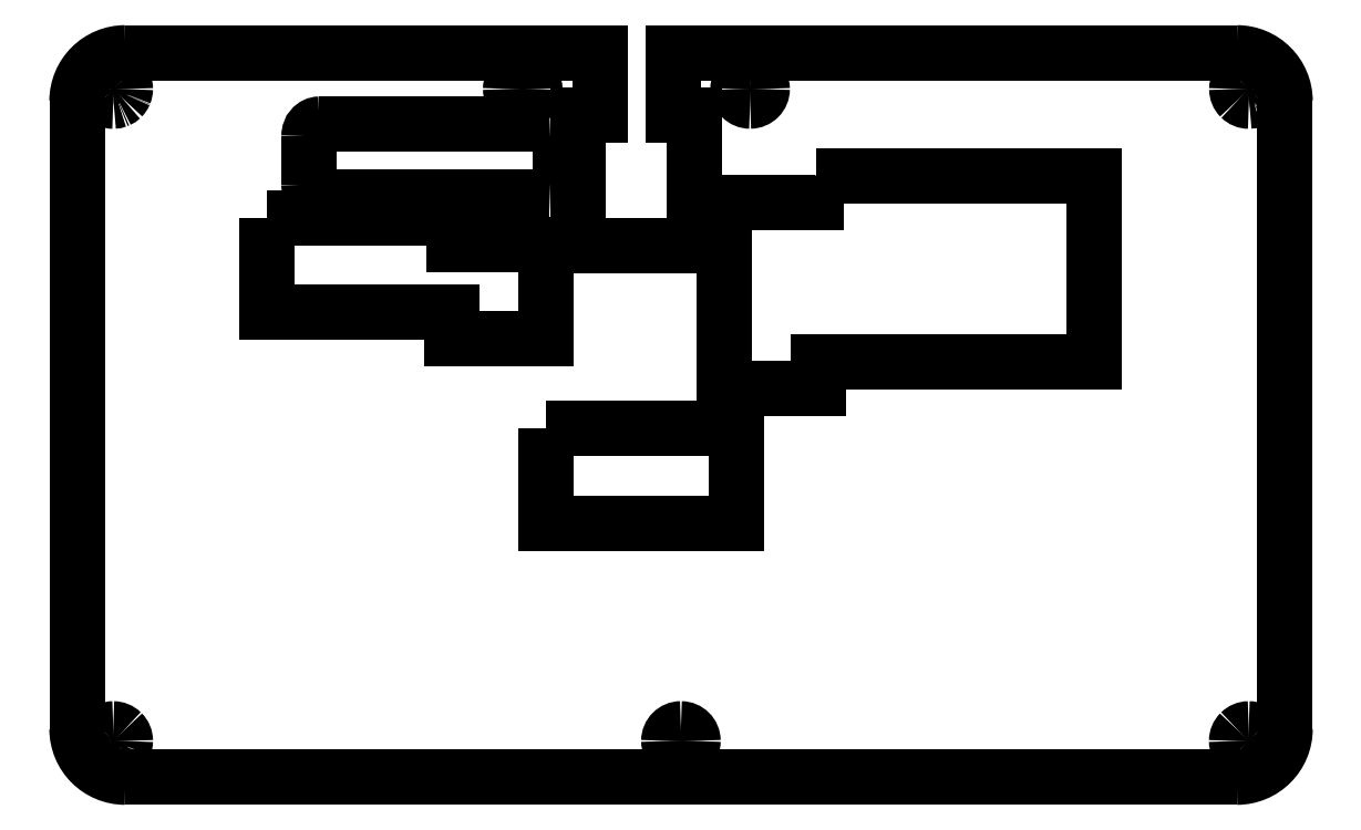
<metadata>
{"format":"dxf","ext":"dxf","renderer":"ezdxf+matplotlib","layout":"modelspace","background":"white","min_lineweight":24,"dpi":150}
</metadata>
<code>
0
SECTION
2
ENTITIES
0
SPLINE
8
Layer_1
70
8
71
3
72
8
73
4
74
0
40
0
40
0
40
0
40
0
40
1
40
1
40
1
40
1
10
37.08
20
204.3
30
0
10
31.54
20
204.3
30
0
10
27.08
20
199.8
30
0
10
27.08
20
194.3
30
0
0
SPLINE
8
Layer_1
70
8
71
3
72
8
73
4
74
0
40
0
40
0
40
0
40
0
40
1
40
1
40
1
40
1
10
27.08
20
64.27
30
0
10
27.08
20
58.73
30
0
10
31.54
20
54.27
30
0
10
37.08
20
54.27
30
0
0
LWPOLYLINE
8
Layer_1
90
2
70
0
10
27.08
20
194.3
30
0
10
27.08
20
64.27
30
0
0
SPLINE
8
Layer_1
70
8
71
3
72
8
73
4
74
0
40
0
40
0
40
0
40
0
40
1
40
1
40
1
40
1
10
267.1
20
54.27
30
0
10
272.6
20
54.27
30
0
10
277.1
20
58.73
30
0
10
277.1
20
64.27
30
0
0
LWPOLYLINE
8
Layer_1
90
2
70
0
10
37.08
20
54.27
30
0
10
267.1
20
54.27
30
0
0
SPLINE
8
Layer_1
70
8
71
3
72
8
73
4
74
0
40
0
40
0
40
0
40
0
40
1
40
1
40
1
40
1
10
277.1
20
194.3
30
0
10
277.1
20
199.8
30
0
10
272.6
20
204.3
30
0
10
267.1
20
204.3
30
0
0
LWPOLYLINE
8
Layer_1
90
2
70
0
10
277.1
20
64.27
30
0
10
277.1
20
194.3
30
0
0
SPLINE
8
Layer_1
70
8
71
3
72
8
73
4
74
0
40
0
40
0
40
0
40
0
40
1
40
1
40
1
40
1
10
119.3
20
199.3
30
0
10
120.7
20
199.3
30
0
10
121.8
20
198.2
30
0
10
121.8
20
196.8
30
0
0
SPLINE
8
Layer_1
70
8
71
3
72
8
73
4
74
0
40
0
40
0
40
0
40
0
40
1
40
1
40
1
40
1
10
121.8
20
196.8
30
0
10
121.8
20
195.4
30
0
10
120.7
20
194.3
30
0
10
119.3
20
194.3
30
0
0
SPLINE
8
Layer_1
70
8
71
3
72
8
73
4
74
0
40
0
40
0
40
0
40
0
40
1
40
1
40
1
40
1
10
119.3
20
194.3
30
0
10
117.9
20
194.3
30
0
10
116.8
20
195.4
30
0
10
116.8
20
196.8
30
0
0
SPLINE
8
Layer_1
70
8
71
3
72
8
73
4
74
0
40
0
40
0
40
0
40
0
40
1
40
1
40
1
40
1
10
116.8
20
196.8
30
0
10
116.8
20
198.2
30
0
10
117.9
20
199.3
30
0
10
119.3
20
199.3
30
0
0
LWPOLYLINE
8
Layer_1
90
10
70
0
10
267.1
20
204.3
30
0
10
150.4
20
204.3
30
0
10
150.4
20
191.3
30
0
10
154.8
20
191.3
30
0
10
154.8
20
164.3
30
0
10
130.8
20
164.3
30
0
10
130.8
20
191.3
30
0
10
135.4
20
191.3
30
0
10
135.4
20
204.3
30
0
10
37.08
20
204.3
30
0
0
SPLINE
8
Layer_1
70
8
71
3
72
8
73
4
74
0
40
0
40
0
40
0
40
0
40
1
40
1
40
1
40
1
10
166.4
20
199.3
30
0
10
167.8
20
199.3
30
0
10
168.9
20
198.2
30
0
10
168.9
20
196.8
30
0
0
SPLINE
8
Layer_1
70
8
71
3
72
8
73
4
74
0
40
0
40
0
40
0
40
0
40
1
40
1
40
1
40
1
10
168.9
20
196.8
30
0
10
168.9
20
195.4
30
0
10
167.8
20
194.3
30
0
10
166.4
20
194.3
30
0
0
SPLINE
8
Layer_1
70
8
71
3
72
8
73
4
74
0
40
0
40
0
40
0
40
0
40
1
40
1
40
1
40
1
10
166.4
20
194.3
30
0
10
165
20
194.3
30
0
10
163.9
20
195.4
30
0
10
163.9
20
196.8
30
0
0
SPLINE
8
Layer_1
70
8
71
3
72
8
73
4
74
0
40
0
40
0
40
0
40
0
40
1
40
1
40
1
40
1
10
163.9
20
196.8
30
0
10
163.9
20
198.2
30
0
10
165
20
199.3
30
0
10
166.4
20
199.3
30
0
0
LWPOLYLINE
8
Layer_1
90
1
70
1
10
119.3
20
199.3
30
0
0
SPLINE
8
Layer_1
70
8
71
3
72
8
73
4
74
0
40
0
40
0
40
0
40
0
40
1
40
1
40
1
40
1
10
34.59
20
199.3
30
0
10
35.25
20
199.3
30
0
10
35.89
20
199
30
0
10
36.36
20
198.5
30
0
0
SPLINE
8
Layer_1
70
8
71
3
72
8
73
4
74
0
40
0
40
0
40
0
40
0
40
1
40
1
40
1
40
1
10
36.36
20
198.5
30
0
10
36.82
20
198.1
30
0
10
37.09
20
197.4
30
0
10
37.09
20
196.8
30
0
0
SPLINE
8
Layer_1
70
8
71
3
72
8
73
4
74
0
40
0
40
0
40
0
40
0
40
1
40
1
40
1
40
1
10
37.09
20
196.8
30
0
10
37.09
20
196.5
30
0
10
37.02
20
196.1
30
0
10
36.9
20
195.8
30
0
0
SPLINE
8
Layer_1
70
8
71
3
72
8
73
4
74
0
40
0
40
0
40
0
40
0
40
1
40
1
40
1
40
1
10
36.9
20
195.8
30
0
10
36.89
20
195.8
30
0
10
36.88
20
195.8
30
0
10
36.88
20
195.8
30
0
0
SPLINE
8
Layer_1
70
8
71
3
72
8
73
4
74
0
40
0
40
0
40
0
40
0
40
1
40
1
40
1
40
1
10
36.88
20
195.8
30
0
10
36.75
20
195.5
30
0
10
36.58
20
195.2
30
0
10
36.35
20
195
30
0
0
SPLINE
8
Layer_1
70
8
71
3
72
8
73
4
74
0
40
0
40
0
40
0
40
0
40
1
40
1
40
1
40
1
10
36.35
20
195
30
0
10
36.35
20
195
30
0
10
36.34
20
195
30
0
10
36.34
20
195
30
0
0
SPLINE
8
Layer_1
70
8
71
3
72
8
73
4
74
0
40
0
40
0
40
0
40
0
40
1
40
1
40
1
40
1
10
36.34
20
195
30
0
10
36.12
20
194.8
30
0
10
35.87
20
194.6
30
0
10
35.59
20
194.5
30
0
0
SPLINE
8
Layer_1
70
8
71
3
72
8
73
4
74
0
40
0
40
0
40
0
40
0
40
1
40
1
40
1
40
1
10
35.59
20
194.5
30
0
10
35.55
20
194.5
30
0
10
35.51
20
194.5
30
0
10
35.47
20
194.4
30
0
0
SPLINE
8
Layer_1
70
8
71
3
72
8
73
4
74
0
40
0
40
0
40
0
40
0
40
1
40
1
40
1
40
1
10
35.47
20
194.4
30
0
10
35.21
20
194.3
30
0
10
34.93
20
194.3
30
0
10
34.65
20
194.3
30
0
0
SPLINE
8
Layer_1
70
8
71
3
72
8
73
4
74
0
40
0
40
0
40
0
40
0
40
1
40
1
40
1
40
1
10
34.65
20
194.3
30
0
10
34.62
20
194.3
30
0
10
34.6
20
194.3
30
0
10
34.58
20
194.3
30
0
0
SPLINE
8
Layer_1
70
8
71
3
72
8
73
4
74
0
40
0
40
0
40
0
40
0
40
1
40
1
40
1
40
1
10
34.58
20
194.3
30
0
10
33.92
20
194.3
30
0
10
33.28
20
194.5
30
0
10
32.81
20
195
30
0
0
SPLINE
8
Layer_1
70
8
71
3
72
8
73
4
74
0
40
0
40
0
40
0
40
0
40
1
40
1
40
1
40
1
10
32.81
20
195
30
0
10
32.34
20
195.5
30
0
10
32.08
20
196.1
30
0
10
32.08
20
196.8
30
0
0
SPLINE
8
Layer_1
70
8
71
3
72
8
73
4
74
0
40
0
40
0
40
0
40
0
40
1
40
1
40
1
40
1
10
32.08
20
196.8
30
0
10
32.08
20
197.4
30
0
10
32.35
20
198.1
30
0
10
32.82
20
198.5
30
0
0
SPLINE
8
Layer_1
70
8
71
3
72
8
73
4
74
0
40
0
40
0
40
0
40
0
40
1
40
1
40
1
40
1
10
32.82
20
198.5
30
0
10
33.29
20
199
30
0
10
33.92
20
199.3
30
0
10
34.59
20
199.3
30
0
0
LWPOLYLINE
8
Layer_1
90
1
70
1
10
166.4
20
199.3
30
0
0
SPLINE
8
Layer_1
70
8
71
3
72
8
73
4
74
0
40
0
40
0
40
0
40
0
40
1
40
1
40
1
40
1
10
269.6
20
199.3
30
0
10
270.3
20
199.3
30
0
10
270.9
20
199
30
0
10
271.4
20
198.5
30
0
0
SPLINE
8
Layer_1
70
8
71
3
72
8
73
4
74
0
40
0
40
0
40
0
40
0
40
1
40
1
40
1
40
1
10
271.4
20
198.5
30
0
10
271.8
20
198.1
30
0
10
272.1
20
197.4
30
0
10
272.1
20
196.8
30
0
0
SPLINE
8
Layer_1
70
8
71
3
72
8
73
4
74
0
40
0
40
0
40
0
40
0
40
1
40
1
40
1
40
1
10
272.1
20
196.8
30
0
10
272.1
20
196.5
30
0
10
272
20
196.1
30
0
10
271.9
20
195.8
30
0
0
SPLINE
8
Layer_1
70
8
71
3
72
8
73
4
74
0
40
0
40
0
40
0
40
0
40
1
40
1
40
1
40
1
10
271.9
20
195.8
30
0
10
271.9
20
195.8
30
0
10
271.9
20
195.8
30
0
10
271.9
20
195.8
30
0
0
SPLINE
8
Layer_1
70
8
71
3
72
8
73
4
74
0
40
0
40
0
40
0
40
0
40
1
40
1
40
1
40
1
10
271.9
20
195.8
30
0
10
271.8
20
195.5
30
0
10
271.6
20
195.2
30
0
10
271.4
20
195
30
0
0
SPLINE
8
Layer_1
70
8
71
3
72
8
73
4
74
0
40
0
40
0
40
0
40
0
40
1
40
1
40
1
40
1
10
271.4
20
195
30
0
10
271.4
20
195
30
0
10
271.4
20
195
30
0
10
271.3
20
195
30
0
0
SPLINE
8
Layer_1
70
8
71
3
72
8
73
4
74
0
40
0
40
0
40
0
40
0
40
1
40
1
40
1
40
1
10
271.3
20
195
30
0
10
271.1
20
194.8
30
0
10
270.9
20
194.6
30
0
10
270.6
20
194.5
30
0
0
SPLINE
8
Layer_1
70
8
71
3
72
8
73
4
74
0
40
0
40
0
40
0
40
0
40
1
40
1
40
1
40
1
10
270.6
20
194.5
30
0
10
270.6
20
194.5
30
0
10
270.5
20
194.5
30
0
10
270.5
20
194.4
30
0
0
SPLINE
8
Layer_1
70
8
71
3
72
8
73
4
74
0
40
0
40
0
40
0
40
0
40
1
40
1
40
1
40
1
10
270.5
20
194.4
30
0
10
270.2
20
194.3
30
0
10
269.9
20
194.3
30
0
10
269.7
20
194.3
30
0
0
SPLINE
8
Layer_1
70
8
71
3
72
8
73
4
74
0
40
0
40
0
40
0
40
0
40
1
40
1
40
1
40
1
10
269.7
20
194.3
30
0
10
269.6
20
194.3
30
0
10
269.6
20
194.3
30
0
10
269.6
20
194.3
30
0
0
SPLINE
8
Layer_1
70
8
71
3
72
8
73
4
74
0
40
0
40
0
40
0
40
0
40
1
40
1
40
1
40
1
10
269.6
20
194.3
30
0
10
268.9
20
194.3
30
0
10
268.3
20
194.5
30
0
10
267.8
20
195
30
0
0
SPLINE
8
Layer_1
70
8
71
3
72
8
73
4
74
0
40
0
40
0
40
0
40
0
40
1
40
1
40
1
40
1
10
267.8
20
195
30
0
10
267.4
20
195.5
30
0
10
267.1
20
196.1
30
0
10
267.1
20
196.8
30
0
0
SPLINE
8
Layer_1
70
8
71
3
72
8
73
4
74
0
40
0
40
0
40
0
40
0
40
1
40
1
40
1
40
1
10
267.1
20
196.8
30
0
10
267.1
20
197.4
30
0
10
267.4
20
198.1
30
0
10
267.8
20
198.5
30
0
0
SPLINE
8
Layer_1
70
8
71
3
72
8
73
4
74
0
40
0
40
0
40
0
40
0
40
1
40
1
40
1
40
1
10
267.8
20
198.5
30
0
10
268.3
20
199
30
0
10
268.9
20
199.3
30
0
10
269.6
20
199.3
30
0
0
LWPOLYLINE
8
Layer_1
90
1
70
1
10
34.59
20
199.3
30
0
0
LWPOLYLINE
8
Layer_1
90
1
70
1
10
269.6
20
199.3
30
0
0
SPLINE
8
Layer_1
70
8
71
3
72
8
73
4
74
0
40
0
40
0
40
0
40
0
40
1
40
1
40
1
40
1
10
124.9
20
189.5
30
0
10
126.1
20
189.5
30
0
10
127.1
20
188.4
30
0
10
127.1
20
187
30
0
0
LWPOLYLINE
8
Layer_1
90
2
70
0
10
77.25
20
189.5
30
0
10
124.9
20
189.5
30
0
0
SPLINE
8
Layer_1
70
8
71
3
72
8
73
4
74
0
40
0
40
0
40
0
40
0
40
1
40
1
40
1
40
1
10
127.1
20
177
30
0
10
127.1
20
175.6
30
0
10
126.1
20
174.5
30
0
10
124.9
20
174.5
30
0
0
LWPOLYLINE
8
Layer_1
90
2
70
0
10
127.1
20
187
30
0
10
127.1
20
177
30
0
0
SPLINE
8
Layer_1
70
8
71
3
72
8
73
4
74
0
40
0
40
0
40
0
40
0
40
1
40
1
40
1
40
1
10
77.25
20
174.5
30
0
10
76.05
20
174.5
30
0
10
75.09
20
175.6
30
0
10
75.09
20
177
30
0
0
LWPOLYLINE
8
Layer_1
90
2
70
0
10
124.9
20
174.5
30
0
10
77.25
20
174.5
30
0
0
SPLINE
8
Layer_1
70
8
71
3
72
8
73
4
74
0
40
0
40
0
40
0
40
0
40
1
40
1
40
1
40
1
10
75.09
20
187
30
0
10
75.09
20
188.4
30
0
10
76.05
20
189.5
30
0
10
77.25
20
189.5
30
0
0
LWPOLYLINE
8
Layer_1
90
2
70
0
10
75.09
20
177
30
0
10
75.09
20
187
30
0
0
LWPOLYLINE
8
Layer_1
90
1
70
1
10
77.25
20
189.5
30
0
0
LWPOLYLINE
8
Layer_1
90
18
70
1
10
180
20
178.8
30
0
10
199.5
20
178.8
30
0
10
218.6
20
178.8
30
0
10
237.6
20
178.8
30
0
10
237.6
20
159.8
30
0
10
237.6
20
140.3
30
0
10
218.6
20
140.3
30
0
10
199.5
20
140.3
30
0
10
180.5
20
140.3
30
0
10
180.5
20
134.7
30
0
10
161
20
134.7
30
0
10
161
20
153.7
30
0
10
161
20
173.2
30
0
10
163.8
20
173.2
30
0
10
163.8
20
173.2
30
0
10
166.5
20
173.2
30
0
10
166.5
20
173.2
30
0
10
180
20
173.2
30
0
0
LWPOLYLINE
8
Layer_1
90
10
70
1
10
66.49
20
170.1
30
0
10
85.99
20
170.1
30
0
10
105
20
170.1
30
0
10
105
20
164.5
30
0
10
124.1
20
164.5
30
0
10
124.1
20
145
30
0
10
104.6
20
145
30
0
10
104.6
20
150.6
30
0
10
85.99
20
150.6
30
0
10
66.49
20
150.6
30
0
0
SPLINE
8
Layer_1
70
8
71
3
72
8
73
4
74
0
40
0
40
0
40
0
40
0
40
1
40
1
40
1
40
1
10
152.1
20
64.28
30
0
10
153.4
20
64.28
30
0
10
154.6
20
63.16
30
0
10
154.6
20
61.78
30
0
0
SPLINE
8
Layer_1
70
8
71
3
72
8
73
4
74
0
40
0
40
0
40
0
40
0
40
1
40
1
40
1
40
1
10
154.6
20
61.78
30
0
10
154.6
20
60.39
30
0
10
153.4
20
59.28
30
0
10
152.1
20
59.28
30
0
0
SPLINE
8
Layer_1
70
8
71
3
72
8
73
4
74
0
40
0
40
0
40
0
40
0
40
1
40
1
40
1
40
1
10
152.1
20
59.28
30
0
10
150.7
20
59.28
30
0
10
149.6
20
60.39
30
0
10
149.6
20
61.78
30
0
0
SPLINE
8
Layer_1
70
8
71
3
72
8
73
4
74
0
40
0
40
0
40
0
40
0
40
1
40
1
40
1
40
1
10
149.6
20
61.78
30
0
10
149.6
20
63.16
30
0
10
150.7
20
64.28
30
0
10
152.1
20
64.28
30
0
0
LWPOLYLINE
8
Layer_1
90
4
70
1
10
124
20
126.4
30
0
10
163.5
20
126.4
30
0
10
163.5
20
106.9
30
0
10
124
20
106.9
30
0
0
SPLINE
8
Layer_1
70
8
71
3
72
8
73
4
74
0
40
0
40
0
40
0
40
0
40
1
40
1
40
1
40
1
10
34.59
20
64.27
30
0
10
35.25
20
64.27
30
0
10
35.89
20
64.01
30
0
10
36.36
20
63.54
30
0
0
SPLINE
8
Layer_1
70
8
71
3
72
8
73
4
74
0
40
0
40
0
40
0
40
0
40
1
40
1
40
1
40
1
10
36.36
20
63.54
30
0
10
36.82
20
63.07
30
0
10
37.09
20
62.43
30
0
10
37.09
20
61.77
30
0
0
SPLINE
8
Layer_1
70
8
71
3
72
8
73
4
74
0
40
0
40
0
40
0
40
0
40
1
40
1
40
1
40
1
10
37.09
20
61.77
30
0
10
37.09
20
61.45
30
0
10
37.02
20
61.13
30
0
10
36.9
20
60.83
30
0
0
SPLINE
8
Layer_1
70
8
71
3
72
8
73
4
74
0
40
0
40
0
40
0
40
0
40
1
40
1
40
1
40
1
10
36.9
20
60.83
30
0
10
36.89
20
60.81
30
0
10
36.88
20
60.8
30
0
10
36.88
20
60.78
30
0
0
SPLINE
8
Layer_1
70
8
71
3
72
8
73
4
74
0
40
0
40
0
40
0
40
0
40
1
40
1
40
1
40
1
10
36.88
20
60.78
30
0
10
36.75
20
60.49
30
0
10
36.58
20
60.23
30
0
10
36.35
20
60
30
0
0
SPLINE
8
Layer_1
70
8
71
3
72
8
73
4
74
0
40
0
40
0
40
0
40
0
40
1
40
1
40
1
40
1
10
36.35
20
60
30
0
10
36.35
20
59.99
30
0
10
36.34
20
59.99
30
0
10
36.34
20
59.98
30
0
0
SPLINE
8
Layer_1
70
8
71
3
72
8
73
4
74
0
40
0
40
0
40
0
40
0
40
1
40
1
40
1
40
1
10
36.34
20
59.98
30
0
10
36.12
20
59.78
30
0
10
35.87
20
59.61
30
0
10
35.59
20
59.49
30
0
0
SPLINE
8
Layer_1
70
8
71
3
72
8
73
4
74
0
40
0
40
0
40
0
40
0
40
1
40
1
40
1
40
1
10
35.59
20
59.49
30
0
10
35.55
20
59.47
30
0
10
35.51
20
59.45
30
0
10
35.47
20
59.44
30
0
0
SPLINE
8
Layer_1
70
8
71
3
72
8
73
4
74
0
40
0
40
0
40
0
40
0
40
1
40
1
40
1
40
1
10
35.47
20
59.44
30
0
10
35.21
20
59.34
30
0
10
34.93
20
59.28
30
0
10
34.65
20
59.27
30
0
0
SPLINE
8
Layer_1
70
8
71
3
72
8
73
4
74
0
40
0
40
0
40
0
40
0
40
1
40
1
40
1
40
1
10
34.65
20
59.27
30
0
10
34.62
20
59.27
30
0
10
34.6
20
59.27
30
0
10
34.58
20
59.26
30
0
0
SPLINE
8
Layer_1
70
8
71
3
72
8
73
4
74
0
40
0
40
0
40
0
40
0
40
1
40
1
40
1
40
1
10
34.58
20
59.26
30
0
10
33.92
20
59.26
30
0
10
33.28
20
59.53
30
0
10
32.81
20
59.99
30
0
0
SPLINE
8
Layer_1
70
8
71
3
72
8
73
4
74
0
40
0
40
0
40
0
40
0
40
1
40
1
40
1
40
1
10
32.81
20
59.99
30
0
10
32.34
20
60.46
30
0
10
32.08
20
61.1
30
0
10
32.08
20
61.76
30
0
0
SPLINE
8
Layer_1
70
8
71
3
72
8
73
4
74
0
40
0
40
0
40
0
40
0
40
1
40
1
40
1
40
1
10
32.08
20
61.76
30
0
10
32.08
20
62.43
30
0
10
32.35
20
63.06
30
0
10
32.82
20
63.53
30
0
0
SPLINE
8
Layer_1
70
8
71
3
72
8
73
4
74
0
40
0
40
0
40
0
40
0
40
1
40
1
40
1
40
1
10
32.82
20
63.53
30
0
10
33.29
20
64
30
0
10
33.92
20
64.27
30
0
10
34.59
20
64.27
30
0
0
LWPOLYLINE
8
Layer_1
90
1
70
1
10
152.1
20
64.28
30
0
0
SPLINE
8
Layer_1
70
8
71
3
72
8
73
4
74
0
40
0
40
0
40
0
40
0
40
1
40
1
40
1
40
1
10
269.6
20
64.27
30
0
10
270.2
20
64.27
30
0
10
270.9
20
64.01
30
0
10
271.3
20
63.54
30
0
0
SPLINE
8
Layer_1
70
8
71
3
72
8
73
4
74
0
40
0
40
0
40
0
40
0
40
1
40
1
40
1
40
1
10
271.3
20
63.54
30
0
10
271.8
20
63.07
30
0
10
272.1
20
62.43
30
0
10
272.1
20
61.77
30
0
0
SPLINE
8
Layer_1
70
8
71
3
72
8
73
4
74
0
40
0
40
0
40
0
40
0
40
1
40
1
40
1
40
1
10
272.1
20
61.77
30
0
10
272.1
20
61.45
30
0
10
272
20
61.13
30
0
10
271.9
20
60.83
30
0
0
SPLINE
8
Layer_1
70
8
71
3
72
8
73
4
74
0
40
0
40
0
40
0
40
0
40
1
40
1
40
1
40
1
10
271.9
20
60.83
30
0
10
271.9
20
60.81
30
0
10
271.9
20
60.8
30
0
10
271.9
20
60.79
30
0
0
SPLINE
8
Layer_1
70
8
71
3
72
8
73
4
74
0
40
0
40
0
40
0
40
0
40
1
40
1
40
1
40
1
10
271.9
20
60.79
30
0
10
271.7
20
60.49
30
0
10
271.6
20
60.23
30
0
10
271.3
20
60
30
0
0
SPLINE
8
Layer_1
70
8
71
3
72
8
73
4
74
0
40
0
40
0
40
0
40
0
40
1
40
1
40
1
40
1
10
271.3
20
60
30
0
10
271.3
20
59.99
30
0
10
271.3
20
59.99
30
0
10
271.3
20
59.98
30
0
0
SPLINE
8
Layer_1
70
8
71
3
72
8
73
4
74
0
40
0
40
0
40
0
40
0
40
1
40
1
40
1
40
1
10
271.3
20
59.98
30
0
10
271.1
20
59.78
30
0
10
270.8
20
59.61
30
0
10
270.6
20
59.49
30
0
0
SPLINE
8
Layer_1
70
8
71
3
72
8
73
4
74
0
40
0
40
0
40
0
40
0
40
1
40
1
40
1
40
1
10
270.6
20
59.49
30
0
10
270.5
20
59.47
30
0
10
270.5
20
59.45
30
0
10
270.4
20
59.44
30
0
0
SPLINE
8
Layer_1
70
8
71
3
72
8
73
4
74
0
40
0
40
0
40
0
40
0
40
1
40
1
40
1
40
1
10
270.4
20
59.44
30
0
10
270.2
20
59.34
30
0
10
269.9
20
59.28
30
0
10
269.6
20
59.27
30
0
0
SPLINE
8
Layer_1
70
8
71
3
72
8
73
4
74
0
40
0
40
0
40
0
40
0
40
1
40
1
40
1
40
1
10
269.6
20
59.27
30
0
10
269.6
20
59.27
30
0
10
269.6
20
59.27
30
0
10
269.6
20
59.26
30
0
0
SPLINE
8
Layer_1
70
8
71
3
72
8
73
4
74
0
40
0
40
0
40
0
40
0
40
1
40
1
40
1
40
1
10
269.6
20
59.26
30
0
10
268.9
20
59.26
30
0
10
268.3
20
59.53
30
0
10
267.8
20
59.99
30
0
0
SPLINE
8
Layer_1
70
8
71
3
72
8
73
4
74
0
40
0
40
0
40
0
40
0
40
1
40
1
40
1
40
1
10
267.8
20
59.99
30
0
10
267.3
20
60.46
30
0
10
267.1
20
61.1
30
0
10
267.1
20
61.76
30
0
0
SPLINE
8
Layer_1
70
8
71
3
72
8
73
4
74
0
40
0
40
0
40
0
40
0
40
1
40
1
40
1
40
1
10
267.1
20
61.76
30
0
10
267.1
20
62.43
30
0
10
267.3
20
63.06
30
0
10
267.8
20
63.53
30
0
0
SPLINE
8
Layer_1
70
8
71
3
72
8
73
4
74
0
40
0
40
0
40
0
40
0
40
1
40
1
40
1
40
1
10
267.8
20
63.53
30
0
10
268.3
20
64
30
0
10
268.9
20
64.27
30
0
10
269.6
20
64.27
30
0
0
LWPOLYLINE
8
Layer_1
90
1
70
1
10
34.59
20
64.27
30
0
0
LWPOLYLINE
8
Layer_1
90
1
70
1
10
269.6
20
64.27
30
0
0
ENDSEC
0
EOF

</code>
